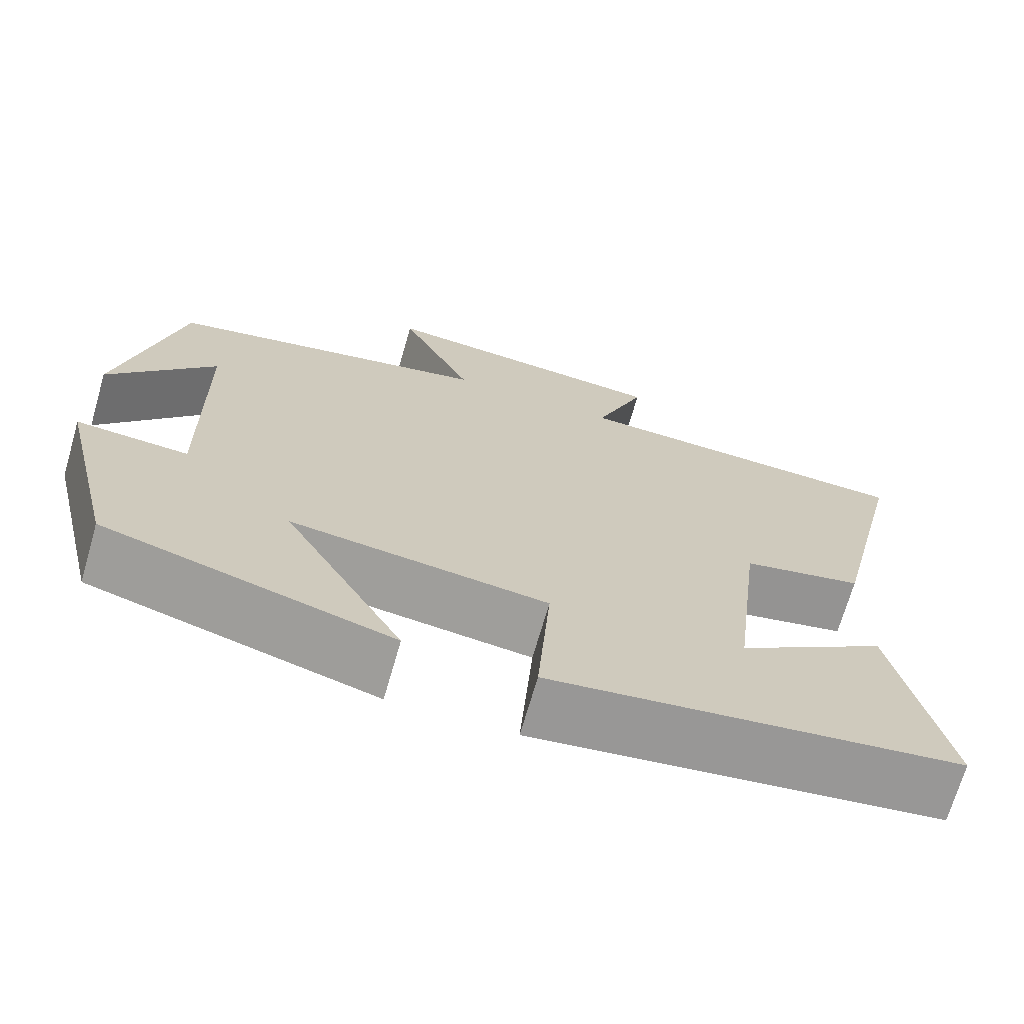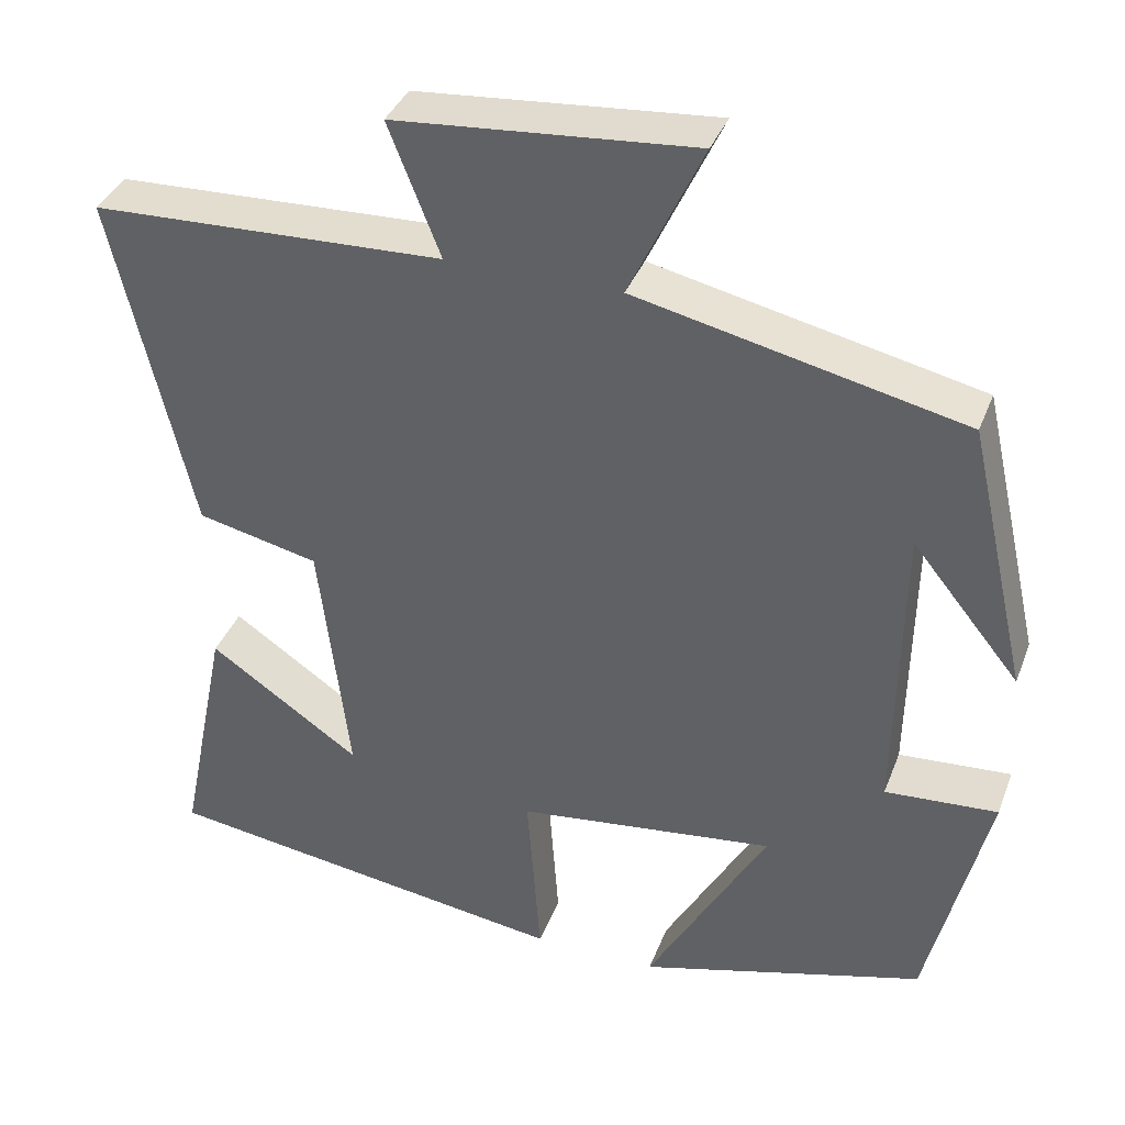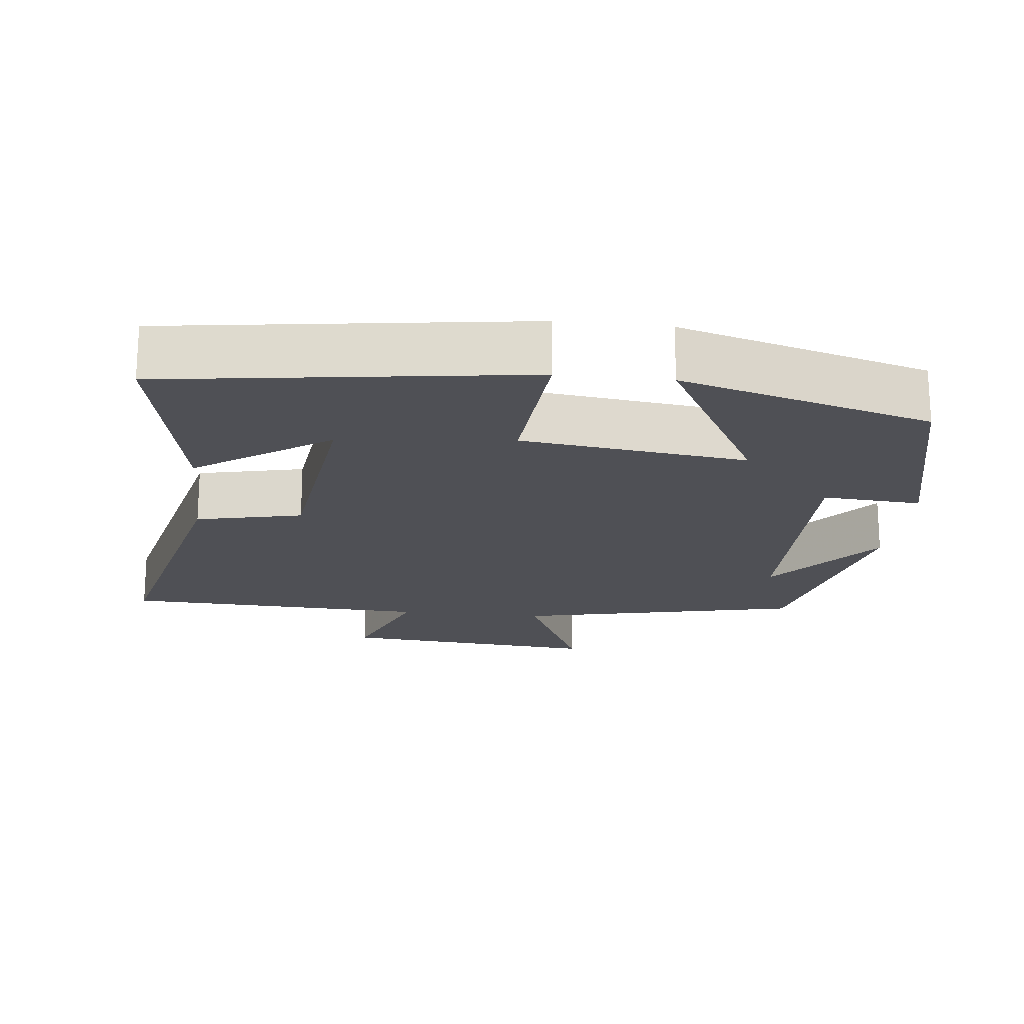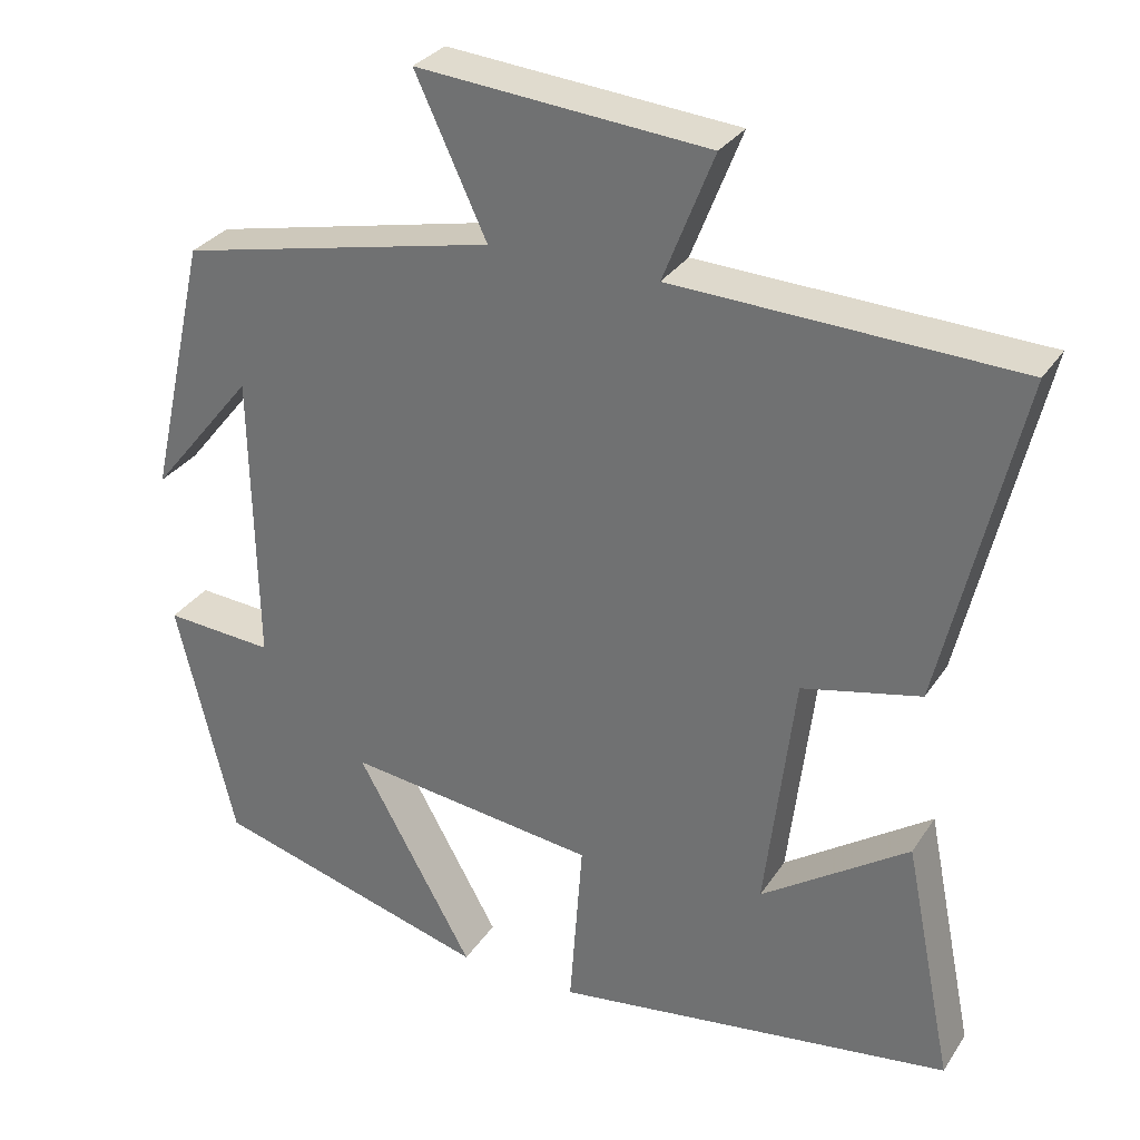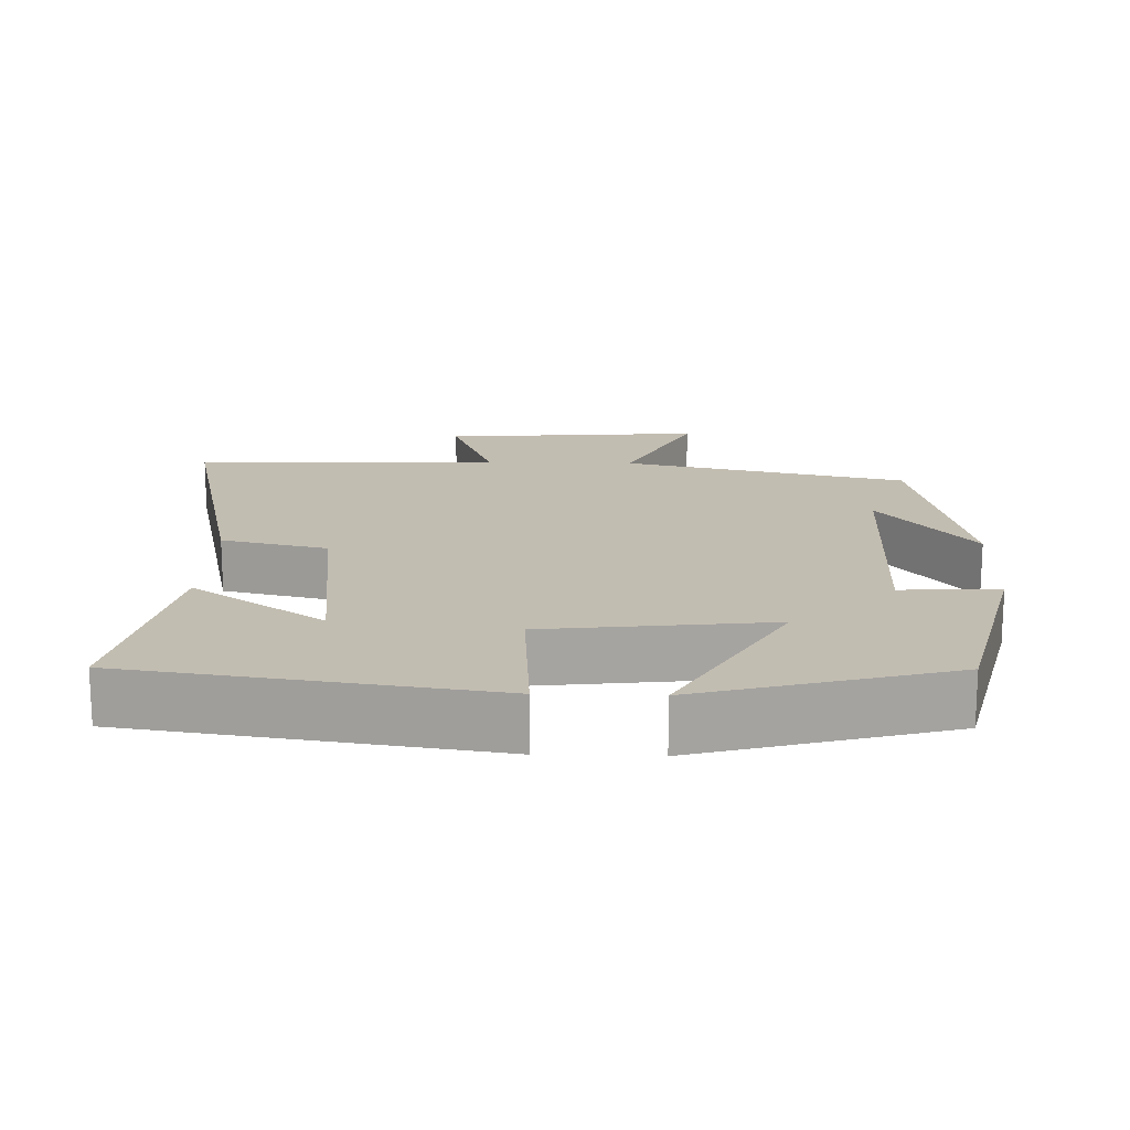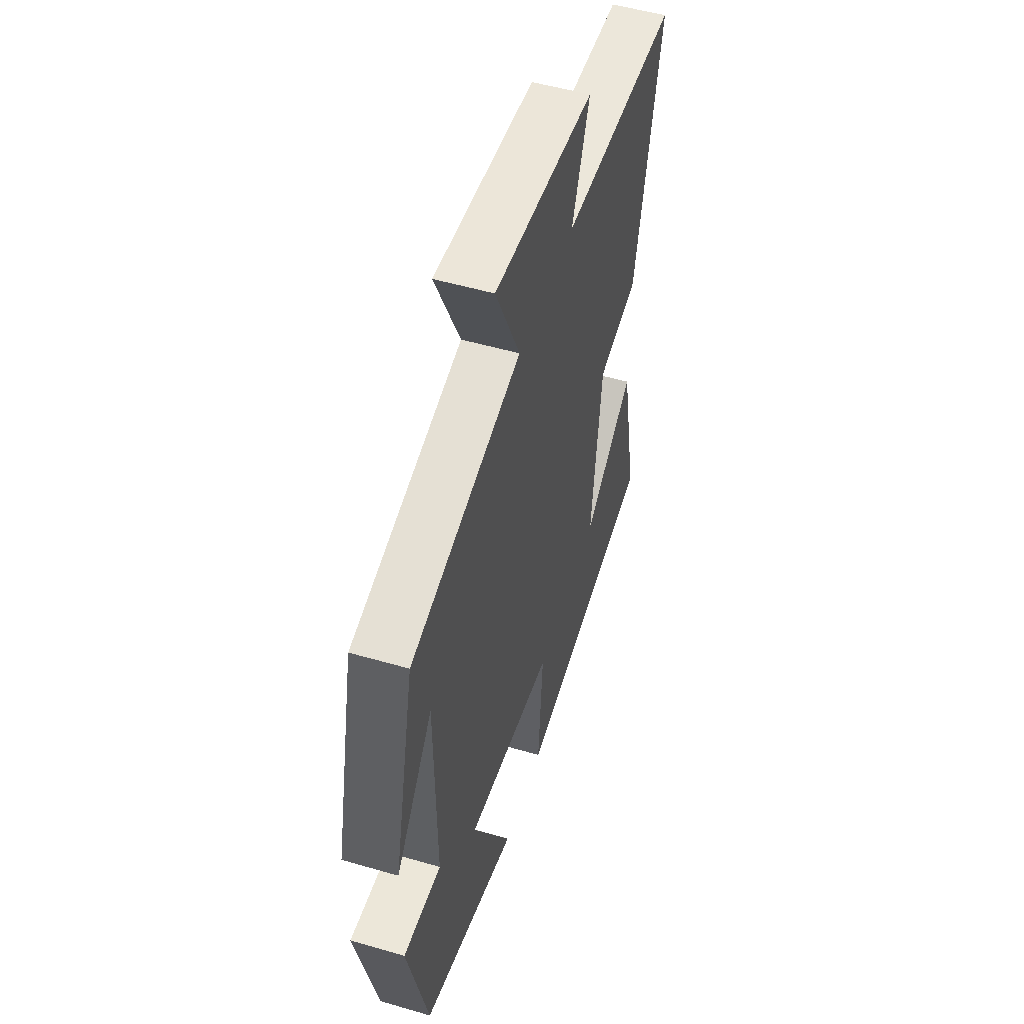
<metadata>
{"format":"obj","ext":"obj","renderer":"f3d","projection":"perspective","resolution":1024,"background":"white","views":[{"elev":-70.2,"azim":-16.1,"up":"+Z"},{"elev":37.1,"azim":-160.4,"up":"+Z"},{"elev":-19.4,"azim":173.6,"up":"+Y"},{"elev":30.6,"azim":27.5,"up":"+Z"},{"elev":16.9,"azim":-178.1,"up":"+Y"},{"elev":51.9,"azim":-72.5,"up":"+Z"}]}
</metadata>
<code>
v 0.595 0.07 0.484
v 0.5 0.07 0.076
v 0.354 0.07 0.043
v 0.318 0.07 -0.257
v 0.5 0.07 -0.132
v 0.56 0.07 -0.43
v 0.066 0.07 -0.5
v 0.082 0.07 -0.281
v -0.228 0.07 -0.243
v -0.084 0.07 -0.5
v -0.428 0.07 -0.403
v -0.5 0.07 -0.104
v -0.365 0.07 -0.113
v -0.371 0.07 0.251
v -0.5 0.07 0.092
v -0.427 0.07 0.413
v -0.035 0.07 0.5
v -0.123 0.07 0.688
v 0.235 0.07 0.658
v 0.173 0.07 0.5
v 0.595 0 0.484
v 0.5 0 0.076
v 0.354 0 0.043
v 0.318 0 -0.257
v 0.5 0 -0.132
v 0.56 0 -0.43
v 0.066 0 -0.5
v 0.082 0 -0.281
v -0.228 0 -0.243
v -0.084 0 -0.5
v -0.428 0 -0.403
v -0.5 0 -0.104
v -0.365 0 -0.113
v -0.371 0 0.251
v -0.5 0 0.092
v -0.427 0 0.413
v -0.035 0 0.5
v -0.123 0 0.688
v 0.235 0 0.658
v 0.173 0 0.5
f 17 18 19 20
f 1 2 3
f 20 1 3
f 17 20 3
f 16 17 3 4
f 14 15 16
f 14 16 4
f 13 14 4
f 11 12 13
f 10 11 13
f 9 10 13
f 8 9 13 4
f 7 8 4
f 4 5 6 7
f 40 39 38 37
f 23 22 21
f 23 21 40
f 23 40 37
f 24 23 37 36
f 36 35 34
f 24 36 34
f 24 34 33
f 33 32 31
f 33 31 30
f 33 30 29
f 24 33 29 28
f 24 28 27
f 27 26 25 24
f 1 21 22 2
f 2 22 23 3
f 3 23 24 4
f 4 24 25 5
f 5 25 26 6
f 6 26 27 7
f 7 27 28 8
f 8 28 29 9
f 9 29 30 10
f 10 30 31 11
f 11 31 32 12
f 12 32 33 13
f 13 33 34 14
f 14 34 35 15
f 15 35 36 16
f 16 36 37 17
f 17 37 38 18
f 18 38 39 19
f 19 39 40 20
f 20 40 21 1

</code>
